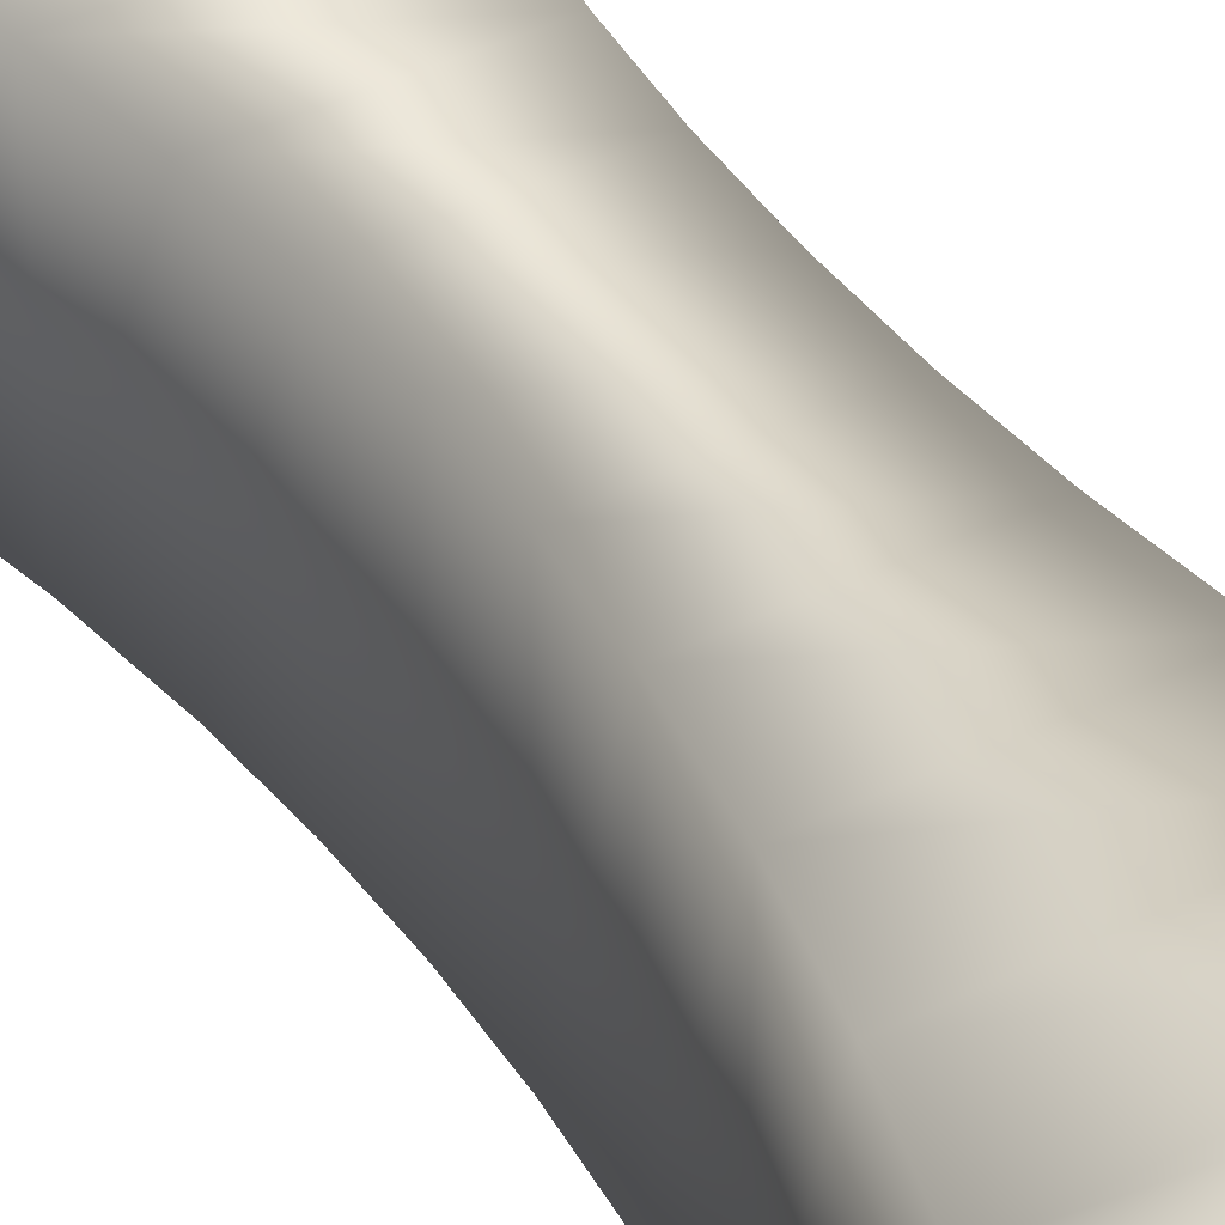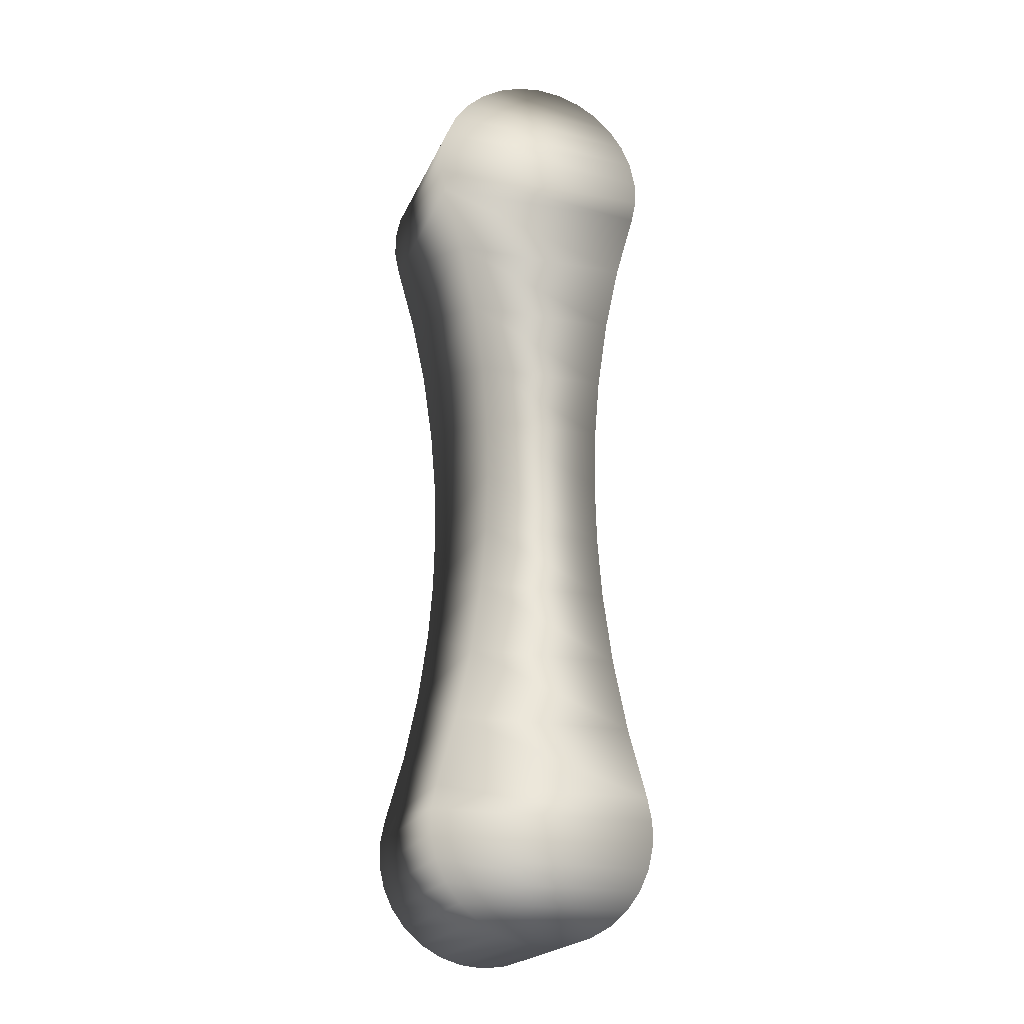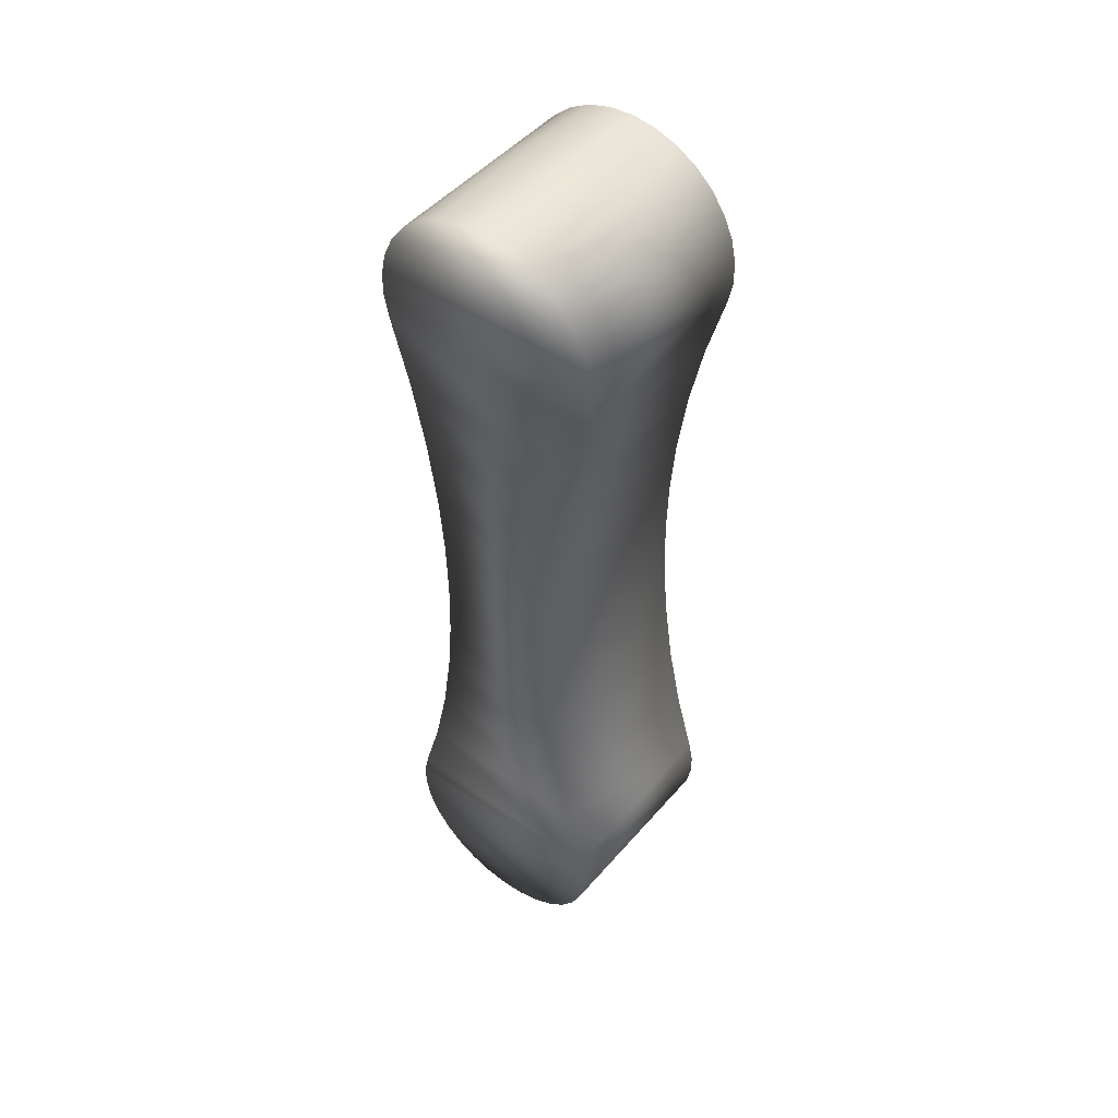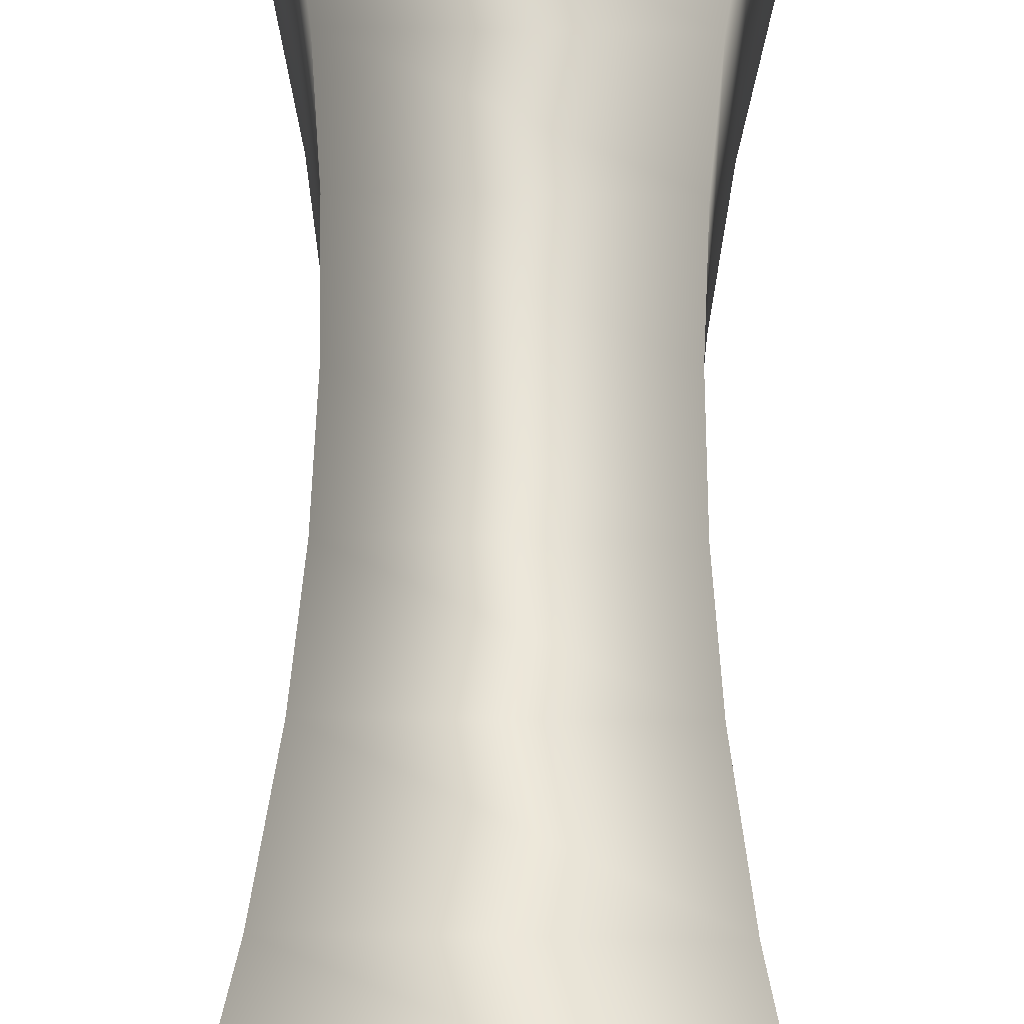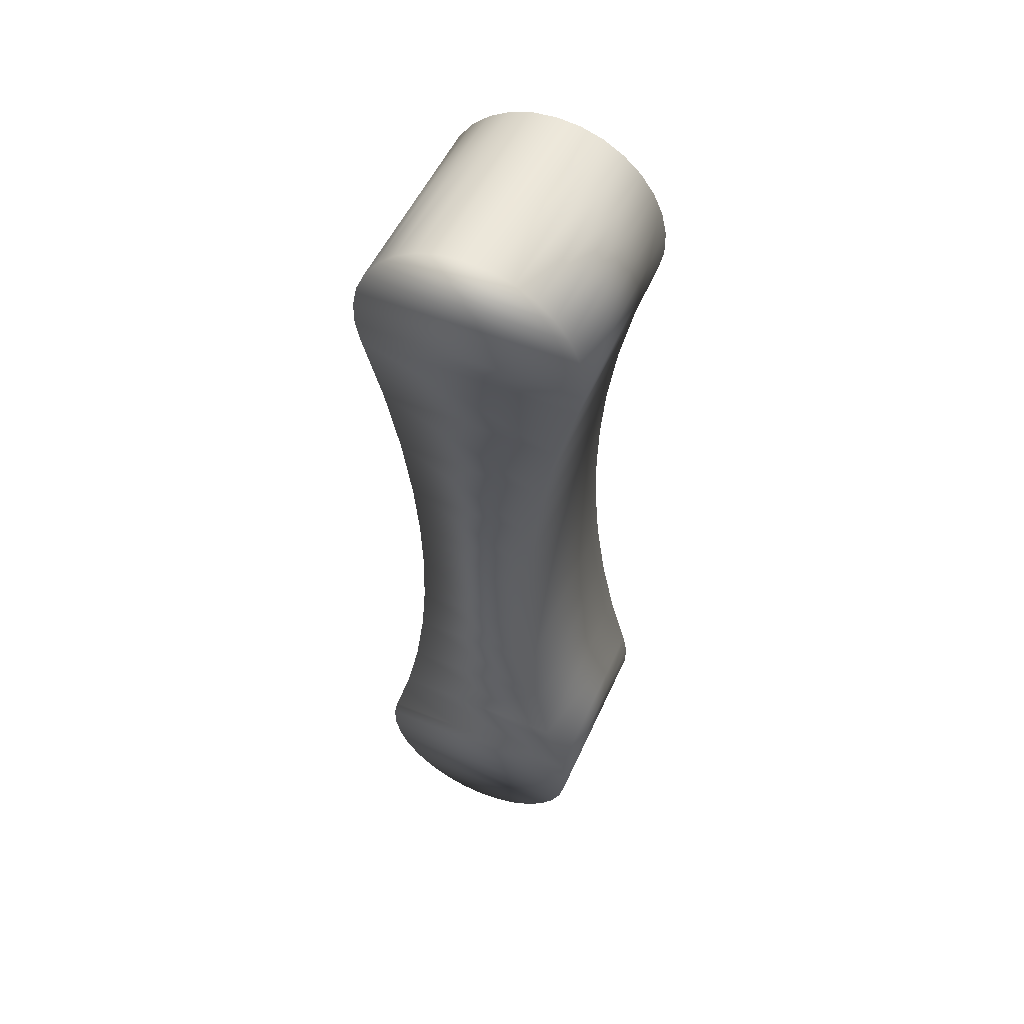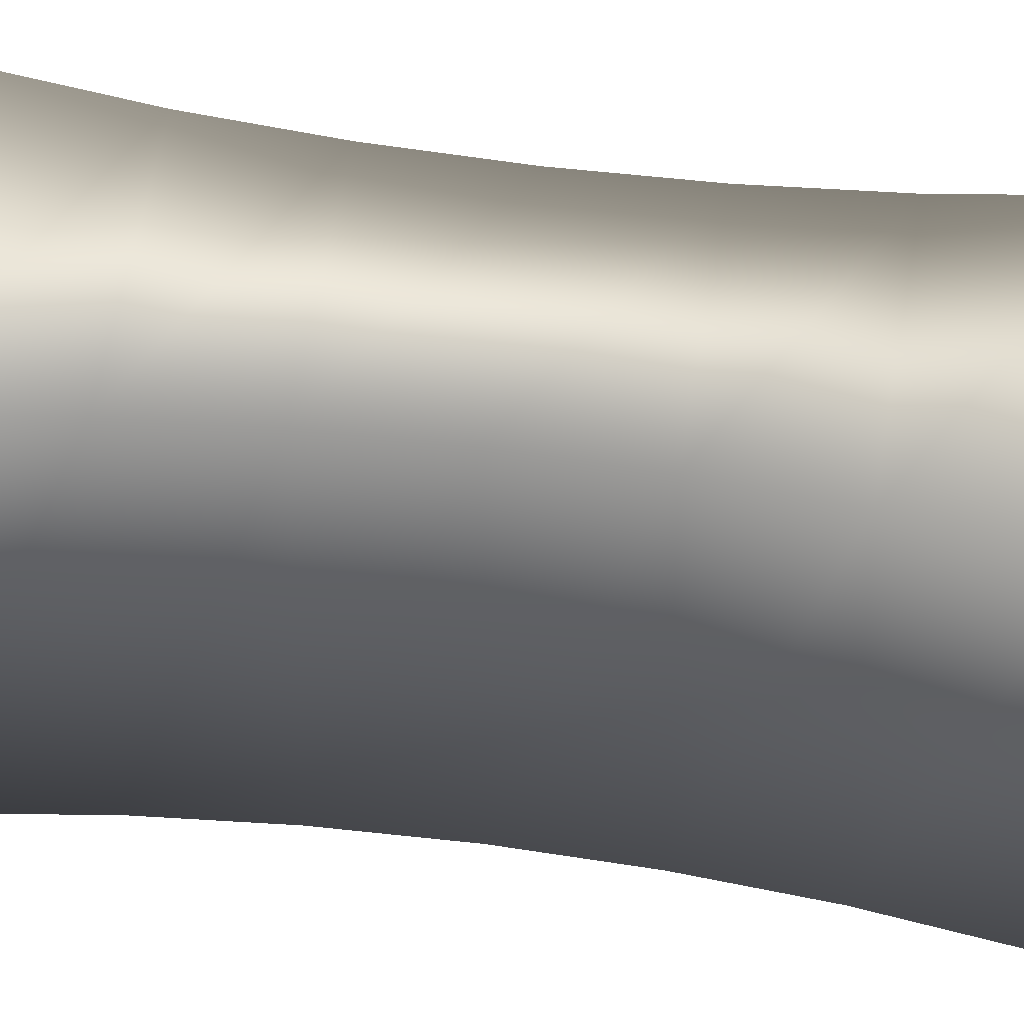
<metadata>
{"format":"obj","ext":"obj","renderer":"f3d","projection":"perspective","resolution":1024,"background":"white","views":[{"elev":40.7,"azim":-31.1,"up":"+Y"},{"elev":-20.4,"azim":-18.2,"up":"+Z"},{"elev":48.3,"azim":38.7,"up":"+Z"},{"elev":63.1,"azim":-179.1,"up":"+Y"},{"elev":53.1,"azim":-156.0,"up":"+Z"},{"elev":50.1,"azim":-81.2,"up":"+Y"}]}
</metadata>
<code>
v 7.245 30.6 255.5
v -7.245 30.6 255.5
v -4.18e-14 30.6 256.3
v -14.18 30.6 253.3
v 14.18 30.6 253.3
v -20.49 30.6 249.7
v 20.49 30.6 249.7
v -25.92 30.6 244.8
v 25.92 30.6 244.8
v -30.23 30.6 238.9
v 30.23 30.6 238.9
v -33.23 30.6 232.3
v 33.23 30.6 232.3
v -34.78 30.6 225.2
v 34.78 30.6 225.2
v -34.83 30.6 217.9
v 34.83 30.6 217.9
v -33.38 30.6 210.8
v 33.38 30.6 210.8
v -27.52 30.6 189.9
v 27.52 30.6 189.9
v -23.06 30.6 168.7
v 23.06 30.6 168.7
v -20 30.6 147.3
v 20 30.6 147.3
v -18.5 30.6 129
v 18.5 30.6 129
v -17.99 30.6 110.7
v 17.99 30.6 110.7
v -18.5 30.6 92.29
v 18.5 30.6 92.29
v -20 30.6 74
v 20 30.6 74
v -23.06 30.6 52.6
v 23.06 30.6 52.6
v -27.52 30.6 31.43
v 27.52 30.6 31.43
v -33.38 30.6 10.53
v 33.38 30.6 10.53
v -34.83 30.6 3.395
v 34.83 30.6 3.395
v -34.78 30.6 -3.889
v 34.78 30.6 -3.889
v -33.23 30.6 -11
v 33.23 30.6 -11
v -30.23 30.6 -17.64
v 30.23 30.6 -17.64
v -25.92 30.6 -23.52
v 25.92 30.6 -23.52
v -20.49 30.6 -28.37
v 20.49 30.6 -28.37
v -14.18 30.6 -32
v 14.18 30.6 -32
v -7.245 30.6 -34.24
v 7.245 30.6 -34.24
v 6.429e-15 30.6 -35
v -4.18e-14 -30.6 256.3
v -7.245 -30.6 255.5
v 7.245 -30.6 255.5
v 14.18 -30.6 253.3
v -14.18 -30.6 253.3
v 20.49 -30.6 249.7
v -20.49 -30.6 249.7
v 25.92 -30.6 244.8
v -25.92 -30.6 244.8
v 30.23 -30.6 238.9
v -30.23 -30.6 238.9
v 33.23 -30.6 232.3
v -33.23 -30.6 232.3
v 34.78 -30.6 225.2
v -34.78 -30.6 225.2
v 34.83 -30.6 217.9
v -34.83 -30.6 217.9
v 33.38 -30.6 210.8
v -33.38 -30.6 210.8
v 27.52 -30.6 189.9
v -27.52 -30.6 189.9
v 23.06 -30.6 168.7
v -23.06 -30.6 168.7
v 20 -30.6 147.3
v -20 -30.6 147.3
v 18.5 -30.6 129
v -18.5 -30.6 129
v 17.99 -30.6 110.7
v -17.99 -30.6 110.7
v 18.5 -30.6 92.29
v -18.5 -30.6 92.29
v 20 -30.6 74
v -20 -30.6 74
v 23.06 -30.6 52.6
v -23.06 -30.6 52.6
v 27.52 -30.6 31.43
v -27.52 -30.6 31.43
v 33.38 -30.6 10.53
v -33.38 -30.6 10.53
v 34.83 -30.6 3.395
v -34.83 -30.6 3.395
v 34.78 -30.6 -3.889
v -34.78 -30.6 -3.889
v 33.23 -30.6 -11
v -33.23 -30.6 -11
v 30.23 -30.6 -17.64
v -30.23 -30.6 -17.64
v 25.92 -30.6 -23.52
v -25.92 -30.6 -23.52
v 20.49 -30.6 -28.37
v -20.49 -30.6 -28.37
v 14.18 -30.6 -32
v -14.18 -30.6 -32
v 7.245 -30.6 -34.24
v -7.245 -30.6 -34.24
v 6.429e-15 -30.6 -35
g mmGroup0
f 1 2 3
f 2 1 4
f 4 1 5
f 4 5 6
f 6 5 7
f 6 7 8
f 8 7 9
f 8 9 10
f 10 9 11
f 10 11 12
f 12 11 13
f 12 13 14
f 14 13 15
f 14 15 16
f 16 15 17
f 16 17 18
f 18 17 19
f 18 19 20
f 20 19 21
f 20 21 22
f 22 21 23
f 22 23 24
f 24 23 25
f 24 25 26
f 26 25 27
f 26 27 28
f 28 27 29
f 28 29 30
f 30 29 31
f 30 31 32
f 32 31 33
f 32 33 34
f 34 33 35
f 34 35 36
f 36 35 37
f 36 37 38
f 38 37 39
f 38 39 40
f 40 39 41
f 40 41 42
f 42 41 43
f 42 43 44
f 44 43 45
f 44 45 46
f 46 45 47
f 46 47 48
f 48 47 49
f 48 49 50
f 50 49 51
f 50 51 52
f 52 51 53
f 52 53 54
f 54 53 55
f 54 55 56
f 57 58 59
f 59 58 60
f 60 58 61
f 60 61 62
f 62 61 63
f 62 63 64
f 64 63 65
f 64 65 66
f 66 65 67
f 66 67 68
f 68 67 69
f 68 69 70
f 70 69 71
f 70 71 72
f 72 71 73
f 72 73 74
f 74 73 75
f 74 75 76
f 76 75 77
f 76 77 78
f 78 77 79
f 78 79 80
f 80 79 81
f 80 81 82
f 82 81 83
f 82 83 84
f 84 83 85
f 84 85 86
f 86 85 87
f 86 87 88
f 88 87 89
f 88 89 90
f 90 89 91
f 90 91 92
f 92 91 93
f 92 93 94
f 94 93 95
f 94 95 96
f 96 95 97
f 96 97 98
f 98 97 99
f 98 99 100
f 100 99 101
f 100 101 102
f 102 101 103
f 102 103 104
f 104 103 105
f 104 105 106
f 106 105 107
f 106 107 108
f 108 107 109
f 108 109 110
f 110 109 111
f 110 111 112
f 94 39 92
f 92 39 37
f 92 37 90
f 90 37 35
f 90 35 88
f 88 35 33
f 88 33 86
f 86 33 31
f 86 31 84
f 84 31 29
f 84 29 82
f 82 29 27
f 82 27 80
f 80 27 25
f 80 25 78
f 78 25 23
f 78 23 76
f 76 23 21
f 76 21 74
f 74 21 19
f 74 19 72
f 72 19 17
f 72 17 70
f 70 17 15
f 70 15 68
f 68 15 13
f 68 13 66
f 66 13 11
f 66 11 64
f 64 11 9
f 64 9 62
f 62 9 7
f 62 7 60
f 60 7 5
f 60 5 59
f 59 5 1
f 59 1 57
f 57 1 3
f 57 3 58
f 58 3 2
f 58 2 61
f 61 2 4
f 61 4 63
f 63 4 6
f 63 6 65
f 65 6 8
f 65 8 67
f 67 8 10
f 67 10 69
f 69 10 12
f 69 12 71
f 71 12 14
f 71 14 73
f 73 14 16
f 73 16 75
f 75 16 18
f 75 18 77
f 77 18 20
f 77 20 79
f 79 20 22
f 79 22 81
f 81 22 24
f 81 24 83
f 83 24 26
f 83 26 85
f 85 26 28
f 85 28 87
f 87 28 30
f 87 30 89
f 89 30 32
f 89 32 91
f 91 32 34
f 91 34 93
f 93 34 36
f 93 36 95
f 95 36 38
f 95 38 97
f 97 38 40
f 97 40 99
f 99 40 42
f 99 42 101
f 101 42 44
f 101 44 103
f 103 44 46
f 103 46 105
f 105 46 48
f 105 48 107
f 107 48 50
f 107 50 109
f 109 50 52
f 109 52 111
f 111 52 54
f 111 54 112
f 112 54 56
f 112 56 110
f 110 56 55
f 110 55 108
f 108 55 53
f 108 53 106
f 106 53 51
f 106 51 104
f 104 51 49
f 104 49 102
f 102 49 47
f 102 47 100
f 100 47 45
f 100 45 98
f 98 45 43
f 98 43 96
f 96 43 41
f 96 41 94
f 94 41 39

</code>
